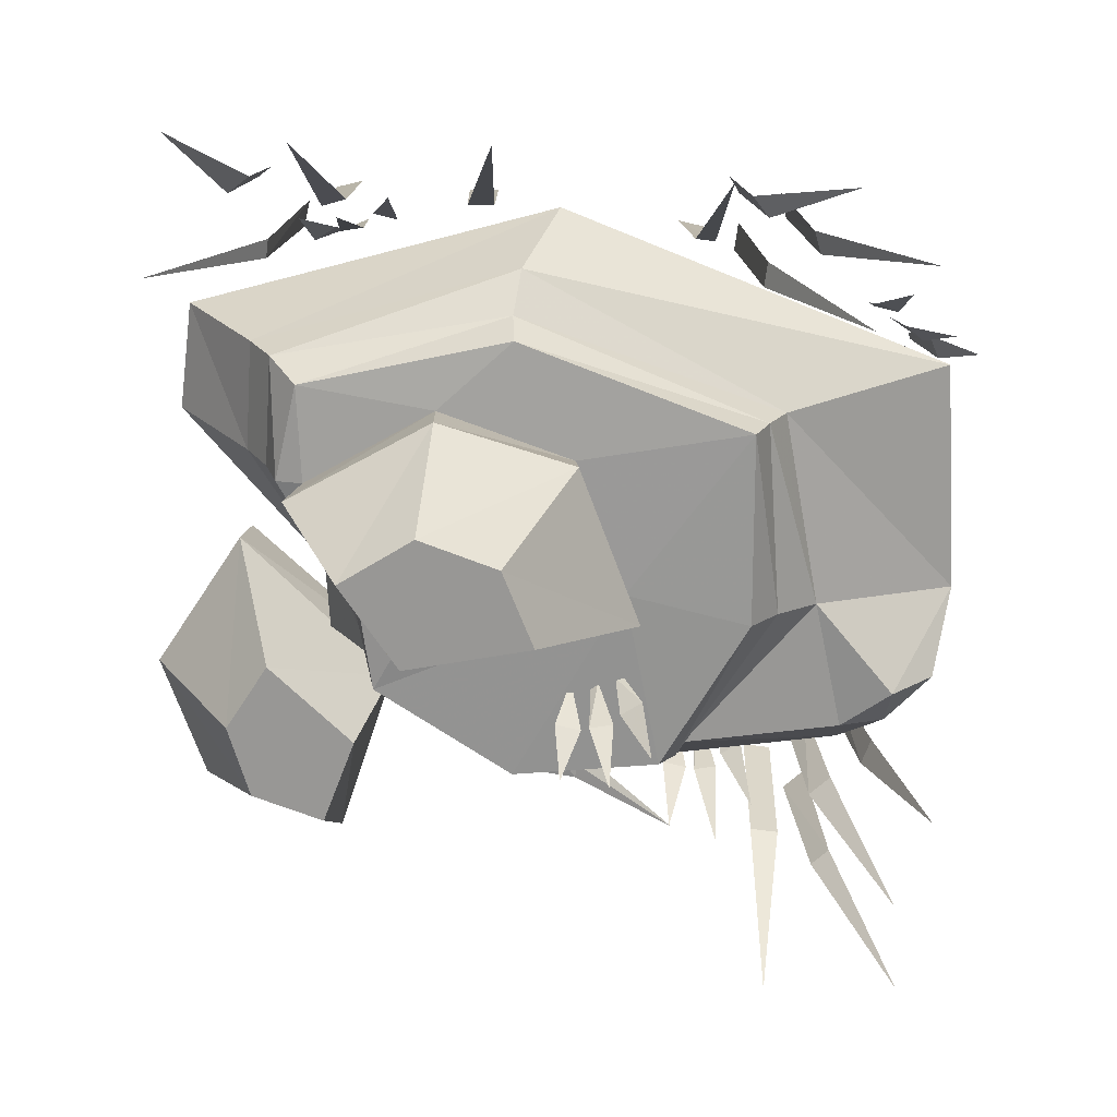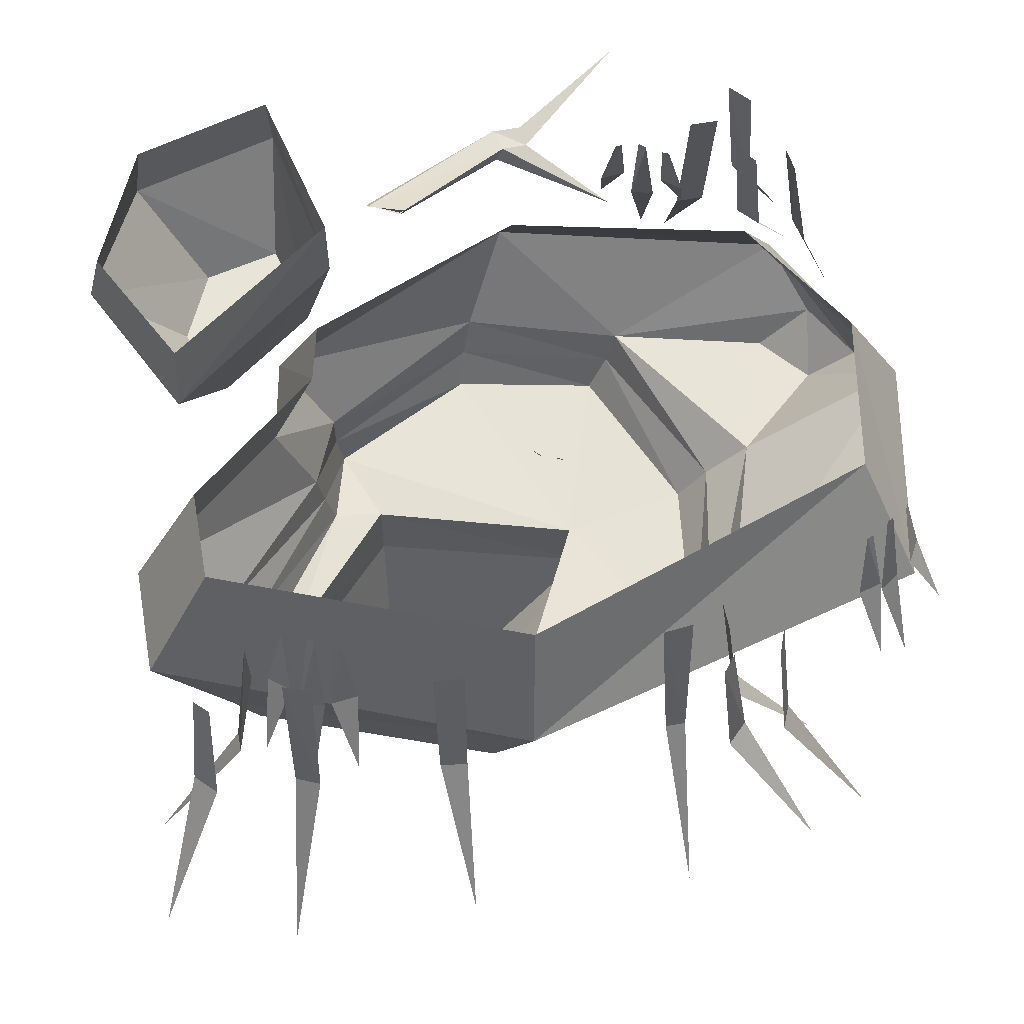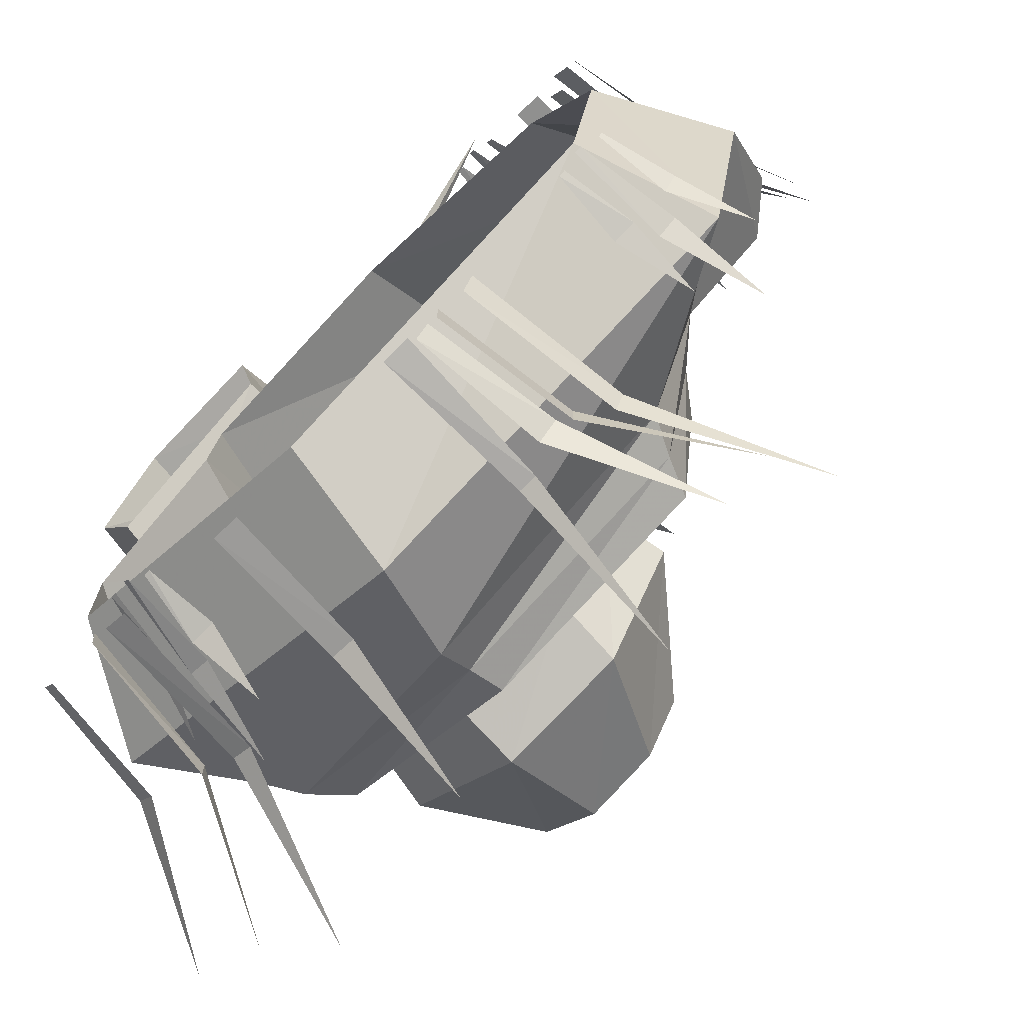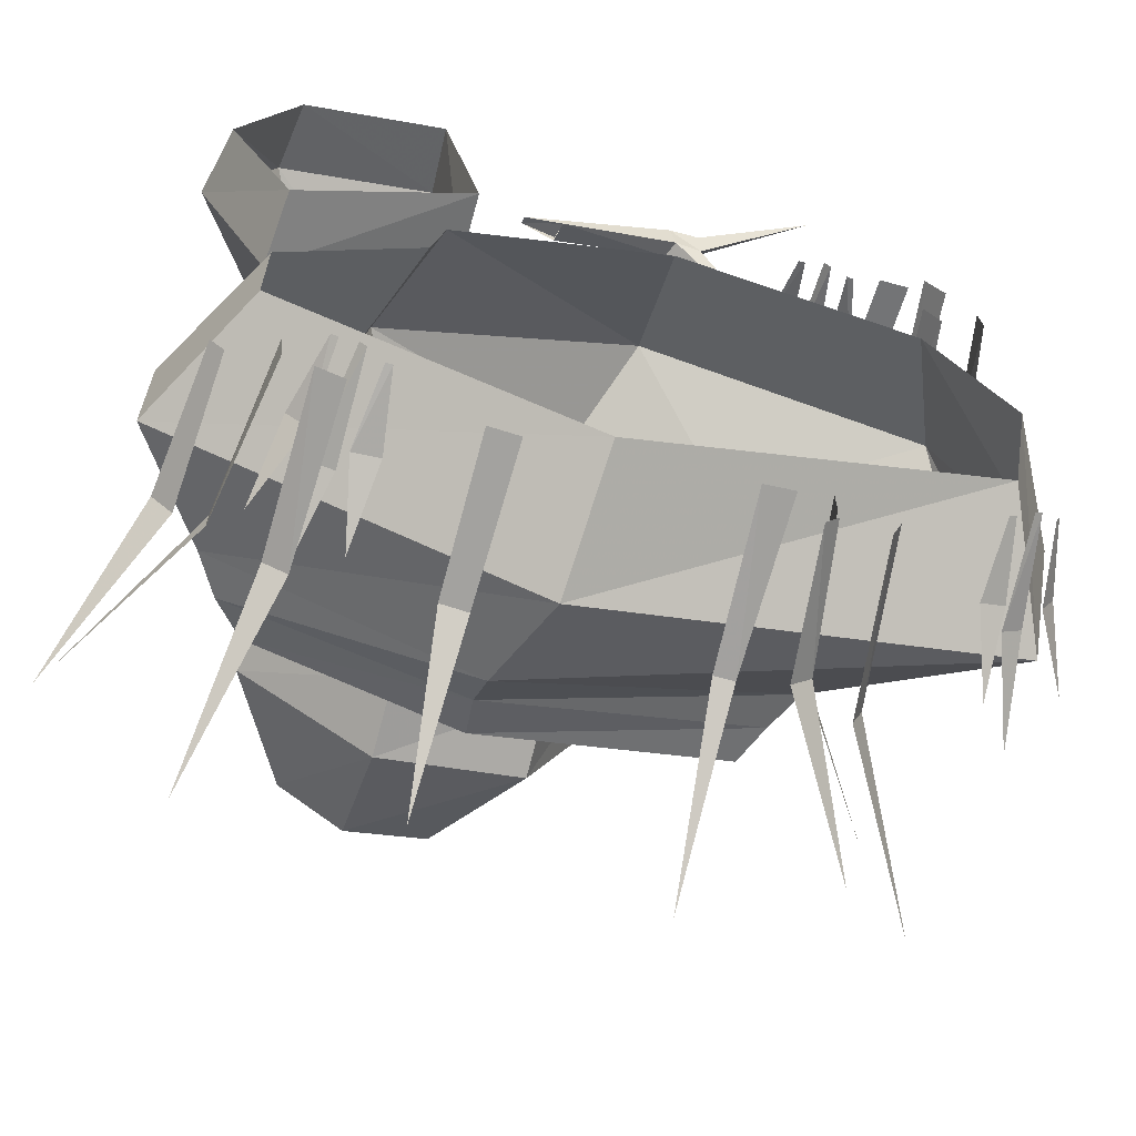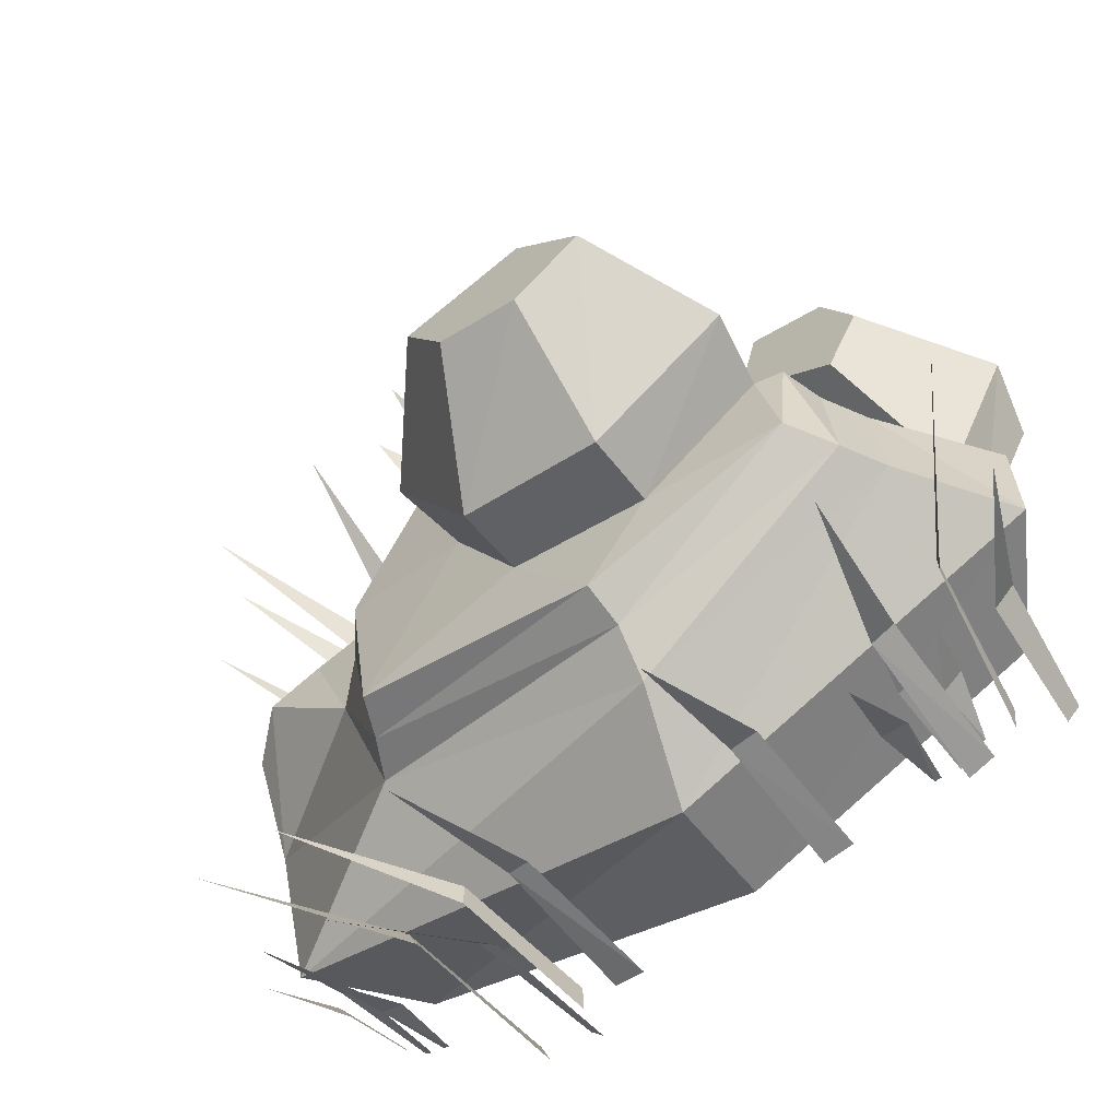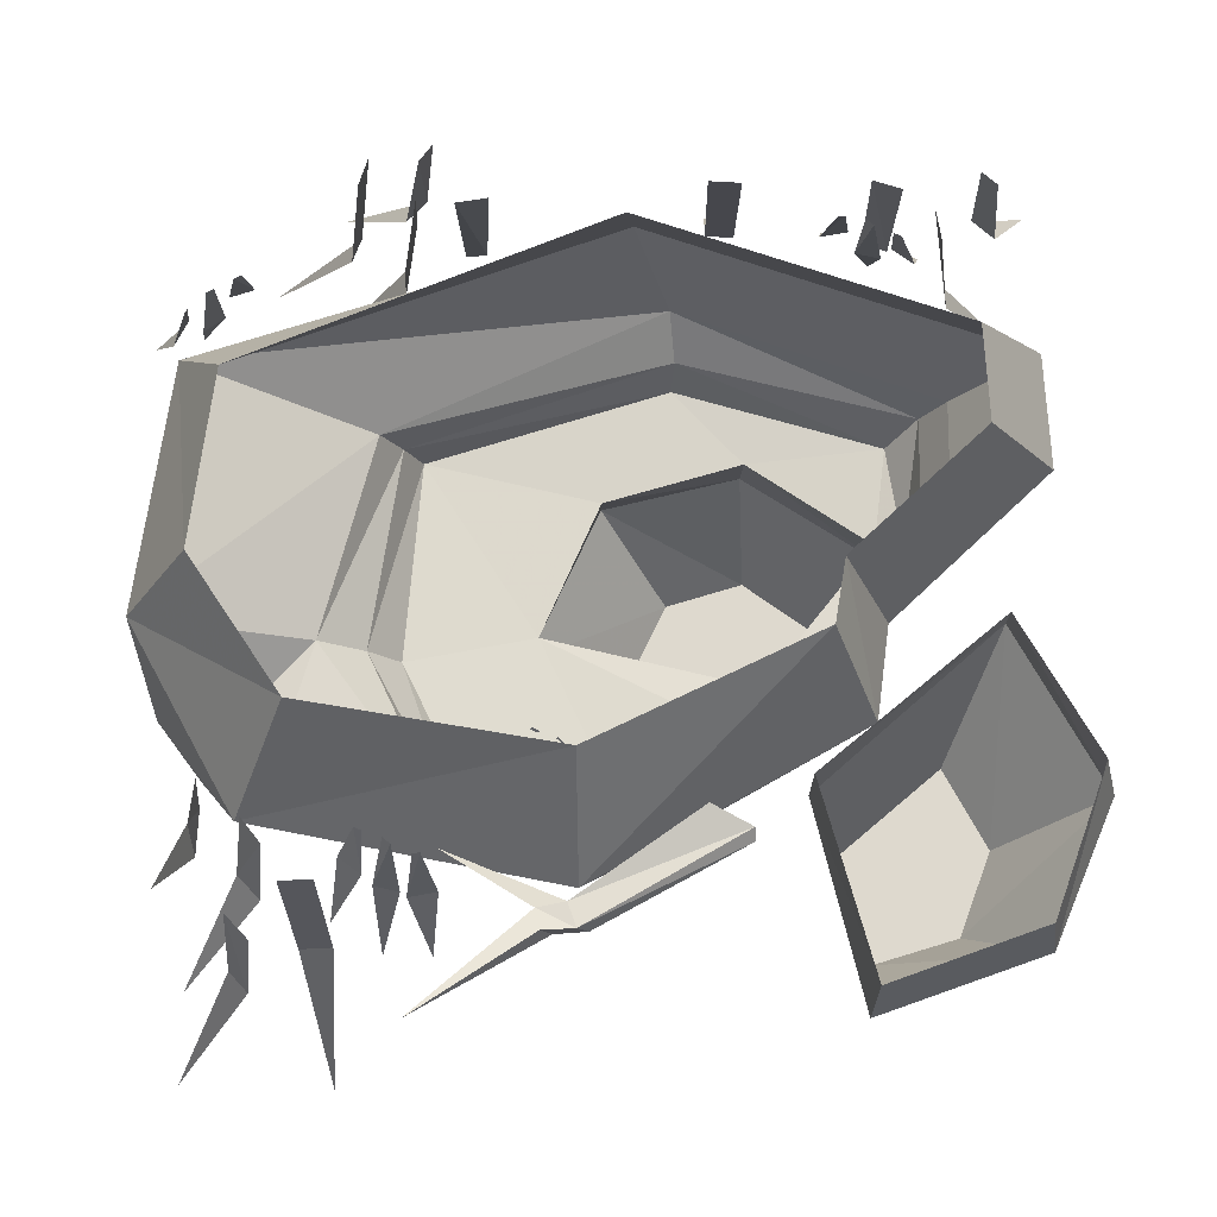
<metadata>
{"format":"obj","ext":"obj","renderer":"f3d","projection":"perspective","resolution":1024,"background":"white","views":[{"elev":-68.2,"azim":172.7,"up":"+Y"},{"elev":59.9,"azim":169.4,"up":"+Y"},{"elev":-71.0,"azim":-135.4,"up":"+Z"},{"elev":-64.2,"azim":164.7,"up":"+Z"},{"elev":-64.0,"azim":35.8,"up":"+Z"},{"elev":71.6,"azim":-2.9,"up":"+Y"}]}
</metadata>
<code>
o object/3894
v -113 -40 -65
v -127 -40 8
v -106 -1 4
v -97 -1 -46
v 13 -40 -99
v 23 -71 -87
v -61 -71 -53
v -80 -71 7
v -108 -74 33
v -122 -61 31
v -99 -40 65
v -82 -1 44
v -11 -40 87
v -10 -1 60
v 69 -40 47
v 56 -1 32
v 74 -40 20
v 60 -1 14
v 122 -40 -21
v 100 -1 -20
v 122 -40 -55
v 100 -1 -48
v 10 -1 -84
v -19 -97 1
v -37 -95 56
v -58 -95 7
v -50 -95 -53
v 1 -97 -39
v 1 -119 -45
v -23 -119 1
v 43 -97 19
v 52 -95 42
v 7 -95 65
v 23 -95 -72
v 43 -97 -49
v -55 -83 -53
v 24 -83 -76
v 84 -95 -51
v 79 -97 -22
v 83 -119 -24
v 43 -119 -53
v 44 -156 -32
v 20 -156 -26
v 8 -156 -4
v 43 -119 19
v 58 -95 20
v 61 -83 20
v 54 -83 42
v 5 -83 70
v -43 -83 58
v -67 -83 7
v 93 -83 -55
v 87 -95 -21
v 91 -83 -21
v 98 -71 -21
v 63 -71 20
v 54 -71 42
v 2 -71 74
v -46 -71 59
v -94 -71 47
v -110 -58 49
v 100 -71 -55
v -105 -31 -69
v -99 -31 -73
v -98 0 -67
v -100 0 -66
v -109 -61 -80
v -97 -23 -75
v -90 -23 -77
v -91 -1 -71
v -93 -1 -70
v -97 -45 -87
v -112 -24 -62
v -108 -24 -69
v -105 -2 -63
v -106 -2 -61
v -120 -46 -71
v 62 -21 -84
v 70 -21 -85
v 67 1 -79
v 65 1 -79
v 65 -43 -96
v 81 -20 -79
v 87 -20 -74
v 81 2 -72
v 79 2 -73
v 91 -42 -86
v 72 -28 -82
v 79 -28 -80
v 74 3 -75
v 72 3 -77
v 79 -58 -92
v -46 -23 90
v -54 -23 91
v -51 -1 85
v -49 -1 85
v -49 -45 102
v -65 -22 85
v -71 -22 80
v -65 0 78
v -63 0 79
v -75 -44 92
v -56 -30 88
v -63 -30 86
v -58 1 81
v -56 1 83
v -63 -60 98
v 44 -156 7
v 64 -156 -16
v 102 -23 27
v 48 -23 70
v 48 -1 70
v 100 -1 31
v 125 -23 74
v 98 -60 78
v 87 -60 55
v 57 -60 78
v 59 -23 127
v 60 -1 123
v 106 -23 113
v 120 -1 70
v 103 -1 110
v 64 -60 107
v 88 -60 101
v -75 -51 97
v -84 -51 97
v -84 -2 90
v -75 -2 90
v -80 -102 126
v -34 -50 -97
v -28 -50 -97
v -26 -1 -90
v -35 -1 -89
v -32 -101 -127
v -93 -45 85
v -99 -45 78
v -93 -4 73
v -88 -4 80
v -119 -87 100
v -51 -47 -84
v -51 -47 -92
v -45 -2 -92
v -45 -2 -83
v -80 -92 -87
v -97 -50 108
v -102 -50 102
v -97 -3 97
v -91 -3 104
v -122 -98 123
v -50 -41 -104
v -44 -41 -110
v -40 0 -106
v -44 0 -101
v -70 -83 -126
v -66 -50 -97
v -63 -50 -104
v -57 0 -103
v -60 0 -95
v -93 -102 -111
v -109 -40 74
v -111 -40 65
v -103 1 64
v -102 1 72
v -127 -82 72
v 22 -5 75
v 33 -8 81
v 33 -11 84
v 23 -11 79
v -55 -2 125
v -21 -8 104
v -22 -10 98
v -18 -14 99
v -18 -14 104
v -9 -13 104
v -12 -8 104
v -14 -9 97
v -46 -22 79
v -12 -14 97
v 23 -12 79
v 99 -51 -81
v 99 -51 -75
v 92 -2 -73
v 91 -2 -82
v 129 -102 -79
v 107 -42 -97
v 113 -42 -91
v 108 -1 -87
v 104 -1 -91
v 129 -84 -117
v 77 -51 -96
v 84 -51 -93
v 83 -1 -87
v 75 -1 -90
v 92 -103 -123
v 33 -48 -99
v 41 -48 -98
v 41 -3 -92
v 32 -3 -93
v 36 -93 -127
v -3 -109 40
v -11 -109 41
v -8 -96 35
v -6 -96 35
v -6 -122 52
v -22 -108 35
v -28 -108 30
v -22 -95 28
v -20 -95 29
v -32 -121 42
v -13 -113 38
v -20 -113 36
v -15 -95 31
v -13 -95 33
v -20 -131 48
f 1 2 3
f 1 3 4
f 1 4 5
f 1 5 6
f 1 6 7
f 1 7 2
f 2 7 8
f 2 8 9
f 2 9 10
f 2 10 11
f 2 11 12
f 2 12 3
f 11 13 14
f 11 14 12
f 13 15 16
f 13 16 14
f 15 17 18
f 15 18 16
f 17 19 20
f 17 20 18
f 19 21 22
f 19 22 20
f 21 5 23
f 21 23 22
f 5 4 23
f 24 25 26
f 24 26 27
f 24 27 28
f 24 28 29
f 24 29 30
f 24 30 31
f 24 31 32
f 24 32 33
f 24 33 25
f 24 25 33
f 34 35 28
f 34 28 27
f 34 27 36
f 34 36 37
f 34 37 38
f 34 38 35
f 35 38 39
f 35 39 40
f 35 40 41
f 35 41 28
f 28 41 29
f 29 41 42
f 29 42 43
f 29 43 30
f 30 43 44
f 30 44 45
f 30 45 31
f 31 45 39
f 31 39 46
f 31 46 32
f 32 46 47
f 32 47 48
f 32 48 33
f 33 48 49
f 33 49 25
f 25 49 50
f 25 50 26
f 26 50 51
f 26 51 27
f 27 51 36
f 36 51 8
f 36 8 7
f 36 7 37
f 37 7 6
f 37 6 52
f 37 52 38
f 38 52 53
f 38 53 39
f 39 53 46
f 46 53 54
f 46 54 47
f 47 54 55
f 47 55 56
f 47 56 48
f 48 56 57
f 48 57 49
f 49 57 58
f 49 58 50
f 50 58 59
f 50 59 51
f 51 59 8
f 8 59 60
f 8 60 9
f 9 60 61
f 9 61 10
f 10 61 11
f 11 61 59
f 11 59 13
f 13 59 58
f 13 58 15
f 15 58 57
f 15 57 17
f 17 57 56
f 17 56 19
f 19 56 55
f 19 55 21
f 21 55 62
f 21 62 5
f 5 62 6
f 6 62 52
f 52 62 54
f 52 54 53
f 63 64 65
f 63 65 66
f 63 66 64
f 63 64 67
f 63 67 64
f 66 65 64
f 68 69 70
f 68 70 71
f 68 71 69
f 68 69 72
f 68 72 69
f 71 70 69
f 73 74 75
f 73 75 76
f 73 76 74
f 73 74 77
f 73 77 74
f 76 75 74
f 78 79 80
f 78 80 81
f 78 81 79
f 78 79 82
f 78 82 79
f 81 80 79
f 83 84 85
f 83 85 86
f 83 86 84
f 83 84 87
f 83 87 84
f 86 85 84
f 88 89 90
f 88 90 91
f 88 91 89
f 88 89 92
f 88 92 89
f 91 90 89
f 93 94 95
f 93 95 96
f 93 96 94
f 93 94 97
f 93 97 94
f 96 95 94
f 98 99 100
f 98 100 101
f 98 101 99
f 98 99 102
f 98 102 99
f 101 100 99
f 103 104 105
f 103 105 106
f 103 106 104
f 103 104 107
f 103 107 104
f 106 105 104
f 45 40 39
f 40 45 108
f 40 108 109
f 40 109 41
f 41 109 42
f 42 109 108
f 42 108 44
f 42 44 43
f 44 108 45
f 110 111 112
f 110 112 113
f 110 113 114
f 110 114 115
f 110 115 116
f 110 116 111
f 111 116 117
f 111 117 118
f 111 118 119
f 111 119 112
f 120 114 121
f 120 121 122
f 120 122 118
f 120 118 123
f 120 123 124
f 120 124 114
f 114 124 115
f 115 124 116
f 116 124 117
f 117 124 123
f 117 123 118
f 114 113 121
f 118 122 119
f 125 126 127
f 125 127 128
f 125 128 126
f 125 126 129
f 125 129 126
f 128 127 126
f 130 131 132
f 130 132 133
f 130 133 131
f 130 131 134
f 130 134 131
f 133 132 131
f 135 136 137
f 135 137 138
f 135 138 136
f 135 136 139
f 135 139 136
f 138 137 136
f 140 141 142
f 140 142 143
f 140 143 141
f 140 141 144
f 140 144 141
f 143 142 141
f 145 146 147
f 145 147 148
f 145 148 146
f 145 146 149
f 145 149 146
f 148 147 146
f 150 151 152
f 150 152 153
f 150 153 151
f 150 151 154
f 150 154 151
f 153 152 151
f 155 156 157
f 155 157 158
f 155 158 156
f 155 156 159
f 155 159 156
f 158 157 156
f 160 161 162
f 160 162 163
f 160 163 161
f 160 161 164
f 160 164 161
f 163 162 161
f 165 166 167
f 165 167 168
f 169 170 171
f 169 171 172
f 169 172 173
f 169 173 170
f 170 173 174
f 170 174 175
f 170 175 171
f 171 175 176
f 171 176 177
f 171 177 172
f 172 177 178
f 172 178 173
f 173 178 174
f 174 178 179
f 174 179 167
f 174 167 175
f 175 167 166
f 175 166 176
f 176 166 165
f 176 165 178
f 176 178 177
f 178 165 179
f 180 181 182
f 180 182 183
f 180 183 181
f 180 181 184
f 180 184 181
f 183 182 181
f 185 186 187
f 185 187 188
f 185 188 186
f 185 186 189
f 185 189 186
f 188 187 186
f 190 191 192
f 190 192 193
f 190 193 191
f 190 191 194
f 190 194 191
f 193 192 191
f 195 196 197
f 195 197 198
f 195 198 196
f 195 196 199
f 195 199 196
f 198 197 196
f 54 62 55
f 200 201 202
f 200 202 203
f 200 203 201
f 200 201 204
f 200 204 201
f 203 202 201
f 205 206 207
f 205 207 208
f 205 208 206
f 205 206 209
f 205 209 206
f 208 207 206
f 210 211 212
f 210 212 213
f 210 213 211
f 210 211 214
f 210 214 211
f 213 212 211
f 61 60 59

</code>
